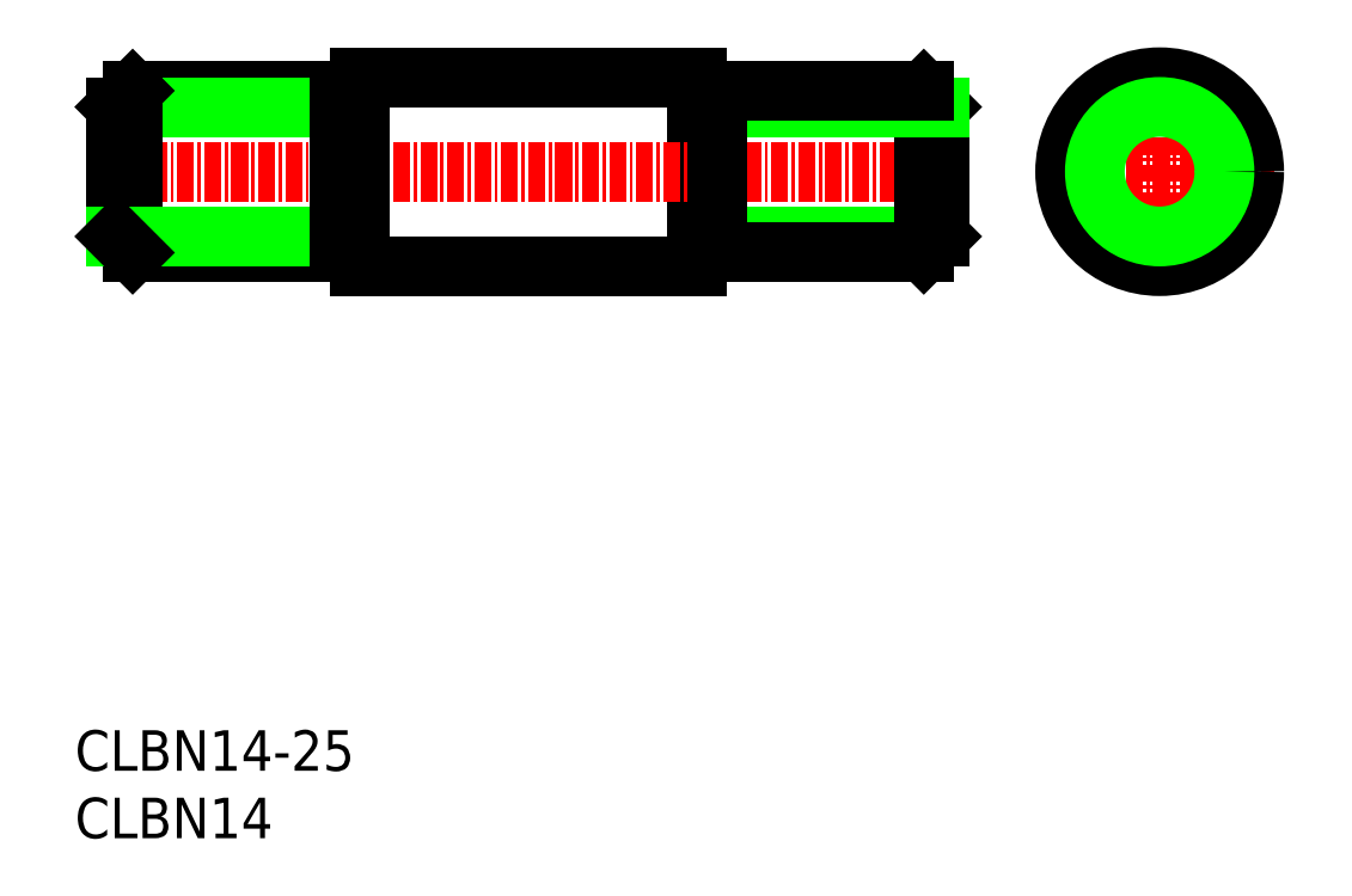
<metadata>
{"format":"dxf","ext":"dxf","renderer":"ezdxf+matplotlib","layout":"modelspace","background":"white","min_lineweight":24,"dpi":150}
</metadata>
<code>
0
SECTION
2
ENTITIES
0
LINE
8
0
10
122.1
20
92.98
30
0
11
122.1
21
78.98
31
0
0
LINE
8
CENTER
10
77.65
20
85.98
30
0
11
141.6
21
85.98
31
0
0
LINE
8
CENTER
10
147.9
20
85.98
30
0
11
164.9
21
85.98
31
0
0
LINE
8
CENTER
10
156.4
20
94.48
30
0
11
156.4
21
77.48
31
0
0
CIRCLE
8
0
10
156.4
20
85.98
30
0
40
6
0
CIRCLE
8
0
10
156.4
20
85.98
30
0
40
7
0
CIRCLE
8
0
10
156.4
20
85.98
30
0
40
4.8
0
TEXT
8
0
10
76.07
20
41.58
30
0
40
3
1
CLBN14-25
11
76.07
21
43.08
31
0
73
     2
0
TEXT
8
0
10
76.07
20
36.58
30
0
40
3
1
CLBN14
11
76.07
21
38.08
31
0
73
     2
0
LINE
8
0
10
97.15
20
92.98
30
0
11
97.15
21
78.98
31
0
0
LINE
8
0
10
97.15
20
92.98
30
0
11
122.1
21
92.98
31
0
0
LINE
8
0
10
97.15
20
78.98
30
0
11
122.1
21
78.98
31
0
0
LINE
8
0
10
138.9
20
79.98
30
0
11
140.1
21
81.18
31
0
0
LINE
8
0
10
123.6
20
79.98
30
0
11
123.6
21
81.18
31
0
0
LINE
8
0
10
123.6
20
81.18
30
0
11
140.1
21
81.18
31
0
0
LINE
8
0
10
123.6
20
79.98
30
0
11
138.9
21
79.98
31
0
0
LINE
8
0
10
123.6
20
90.78
30
0
11
123.6
21
81.18
31
0
0
LINE
8
0
10
138.9
20
91.98
30
0
11
138.9
21
79.98
31
0
0
LINE
8
0
10
140.1
20
81.18
30
0
11
140.1
21
90.78
31
0
0
LINE
8
0
10
123.6
20
81.18
30
0
11
122.1
21
81.18
31
0
0
LINE
8
0
10
138.9
20
91.98
30
0
11
140.1
21
90.78
31
0
0
LINE
8
0
10
123.6
20
91.98
30
0
11
123.6
21
90.78
31
0
0
LINE
8
0
10
123.6
20
90.78
30
0
11
140.1
21
90.78
31
0
0
LINE
8
0
10
123.6
20
91.98
30
0
11
138.9
21
91.98
31
0
0
LINE
8
0
10
123.6
20
90.78
30
0
11
122.1
21
90.78
31
0
0
LINE
8
0
10
95.65
20
90.78
30
0
11
97.15
21
90.78
31
0
0
LINE
8
0
10
95.65
20
91.98
30
0
11
80.35
21
91.98
31
0
0
LINE
8
0
10
95.65
20
90.78
30
0
11
79.15
21
90.78
31
0
0
LINE
8
0
10
95.65
20
91.98
30
0
11
95.65
21
90.78
31
0
0
LINE
8
0
10
80.35
20
91.98
30
0
11
79.15
21
90.78
31
0
0
LINE
8
0
10
95.65
20
81.18
30
0
11
97.15
21
81.18
31
0
0
LINE
8
0
10
79.15
20
81.18
30
0
11
79.15
21
90.78
31
0
0
LINE
8
0
10
80.35
20
91.98
30
0
11
80.35
21
79.98
31
0
0
LINE
8
0
10
95.65
20
90.78
30
0
11
95.65
21
81.18
31
0
0
LINE
8
0
10
95.65
20
79.98
30
0
11
80.35
21
79.98
31
0
0
LINE
8
0
10
95.65
20
81.18
30
0
11
79.15
21
81.18
31
0
0
LINE
8
0
10
95.65
20
79.98
30
0
11
95.65
21
81.18
31
0
0
LINE
8
0
10
80.35
20
79.98
30
0
11
79.15
21
81.18
31
0
0
ENDSEC
0
EOF

</code>
